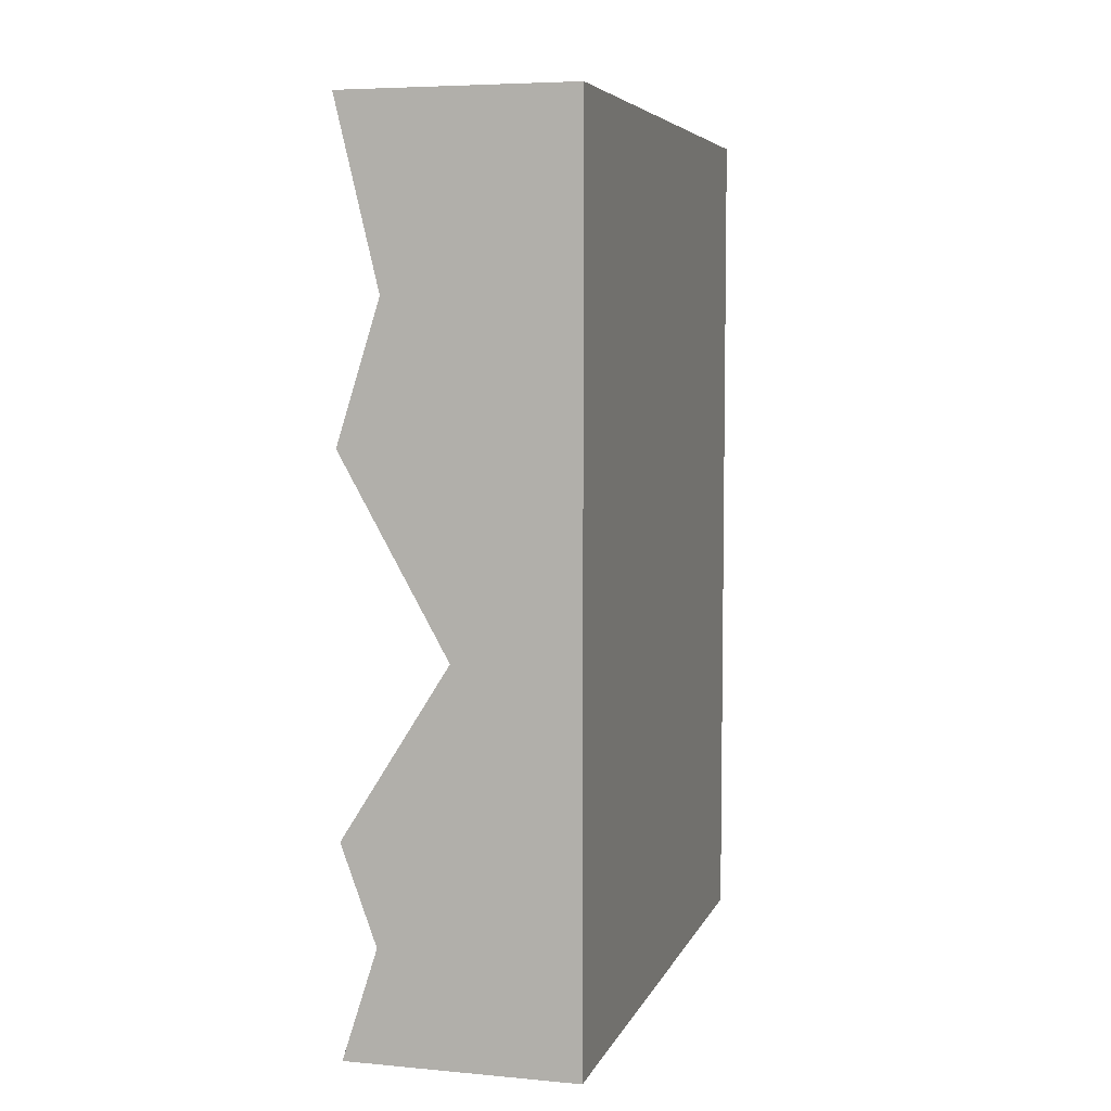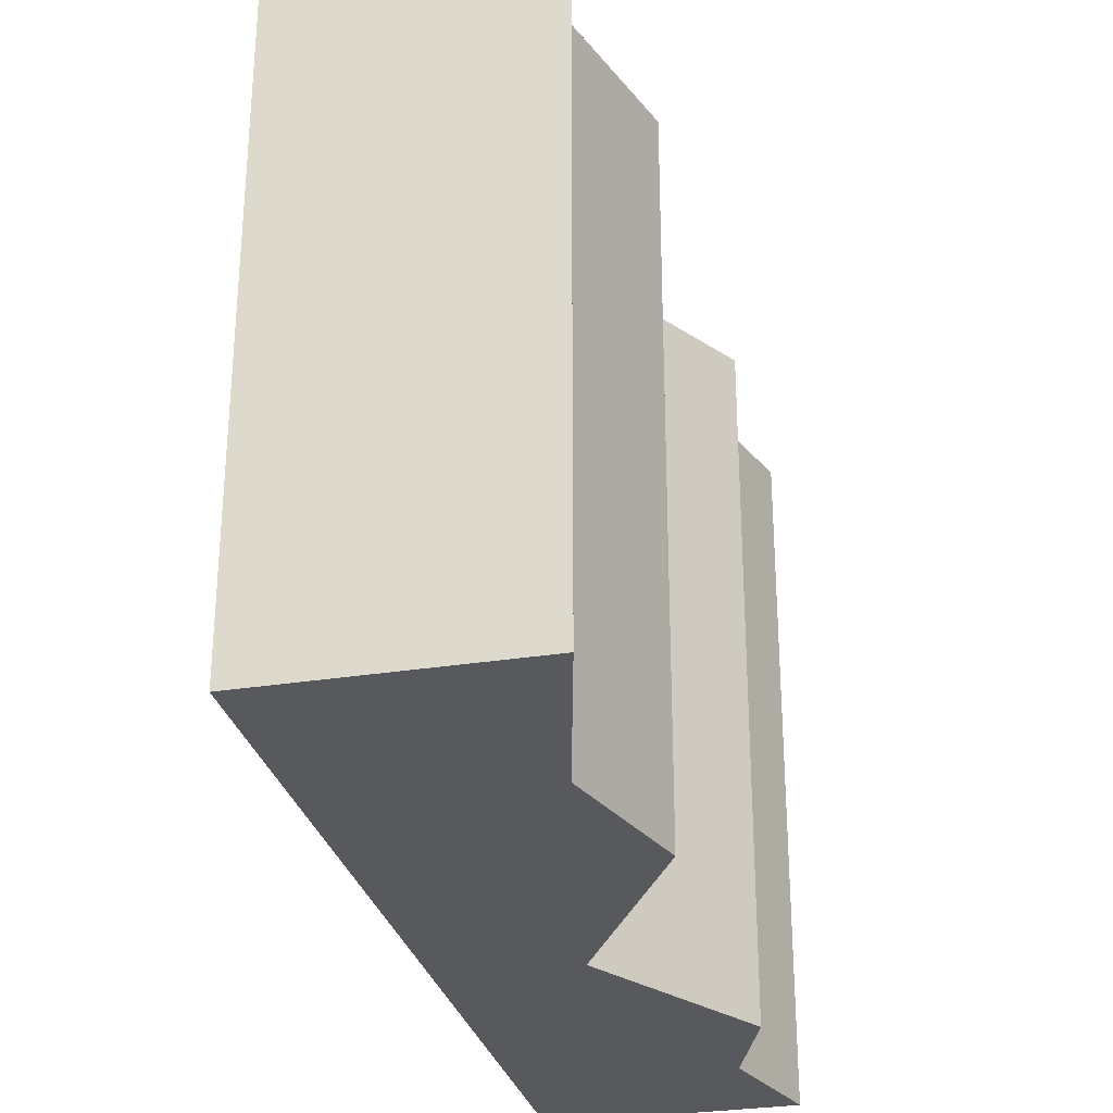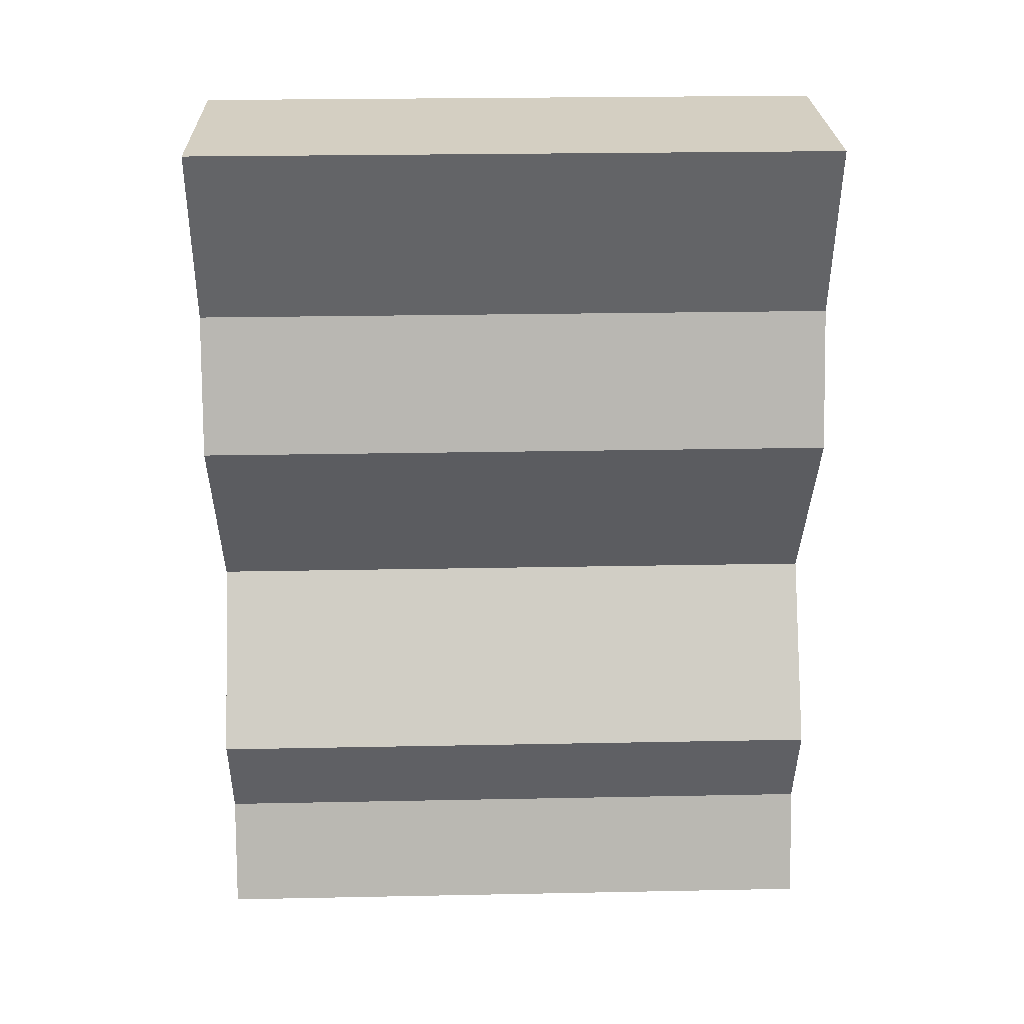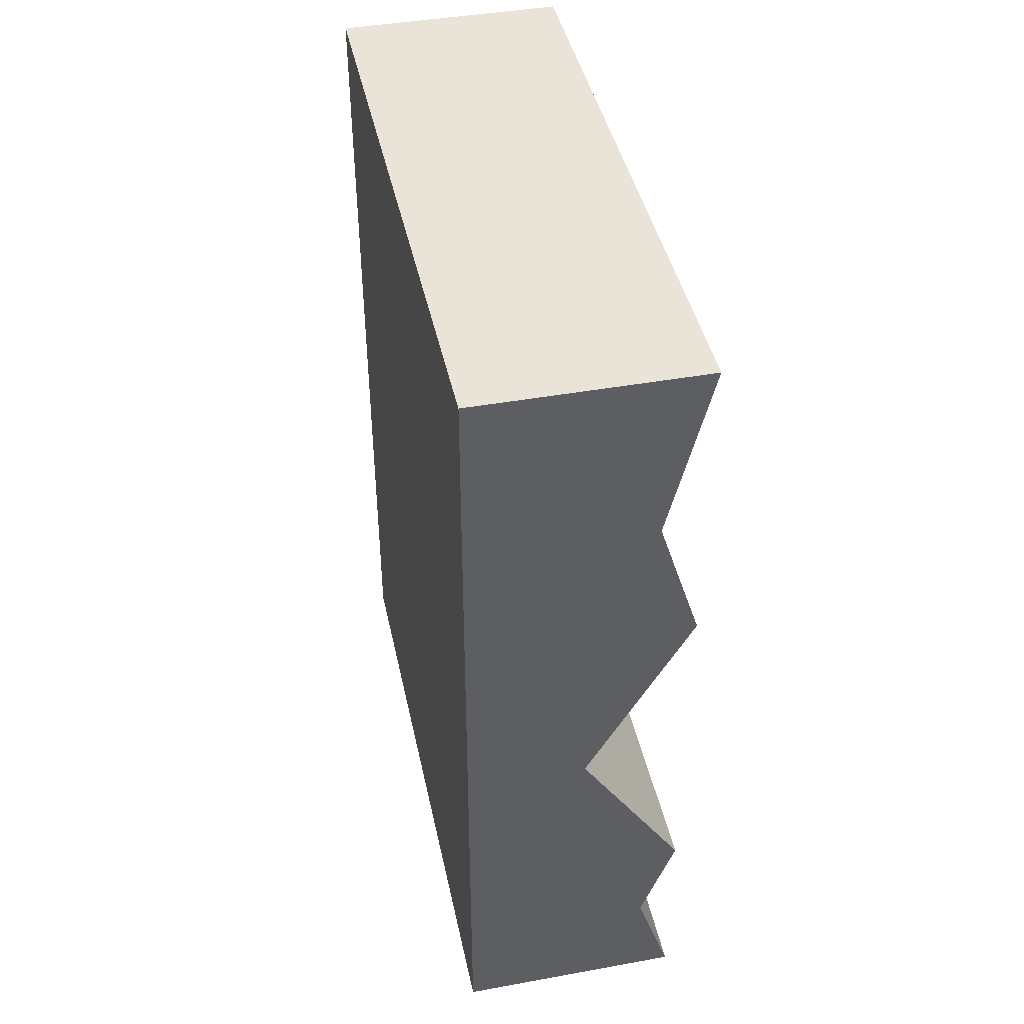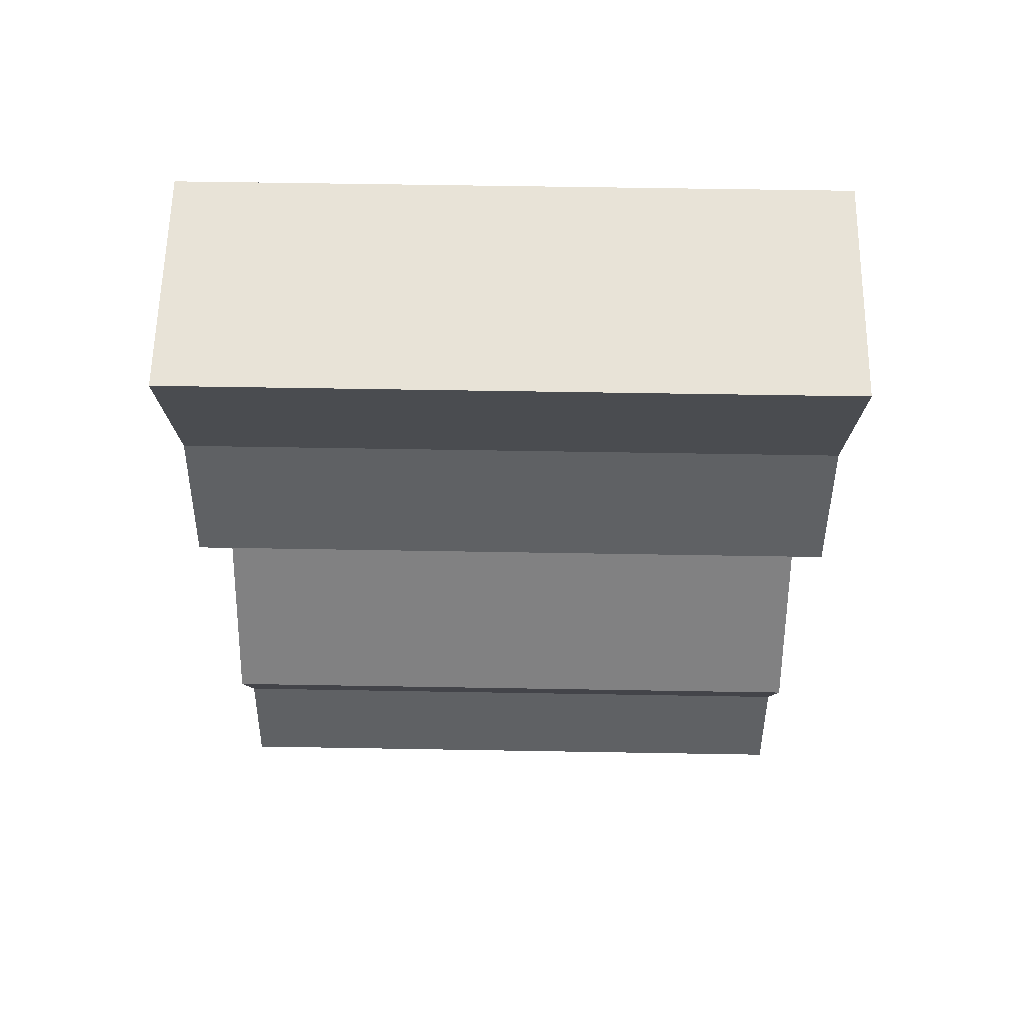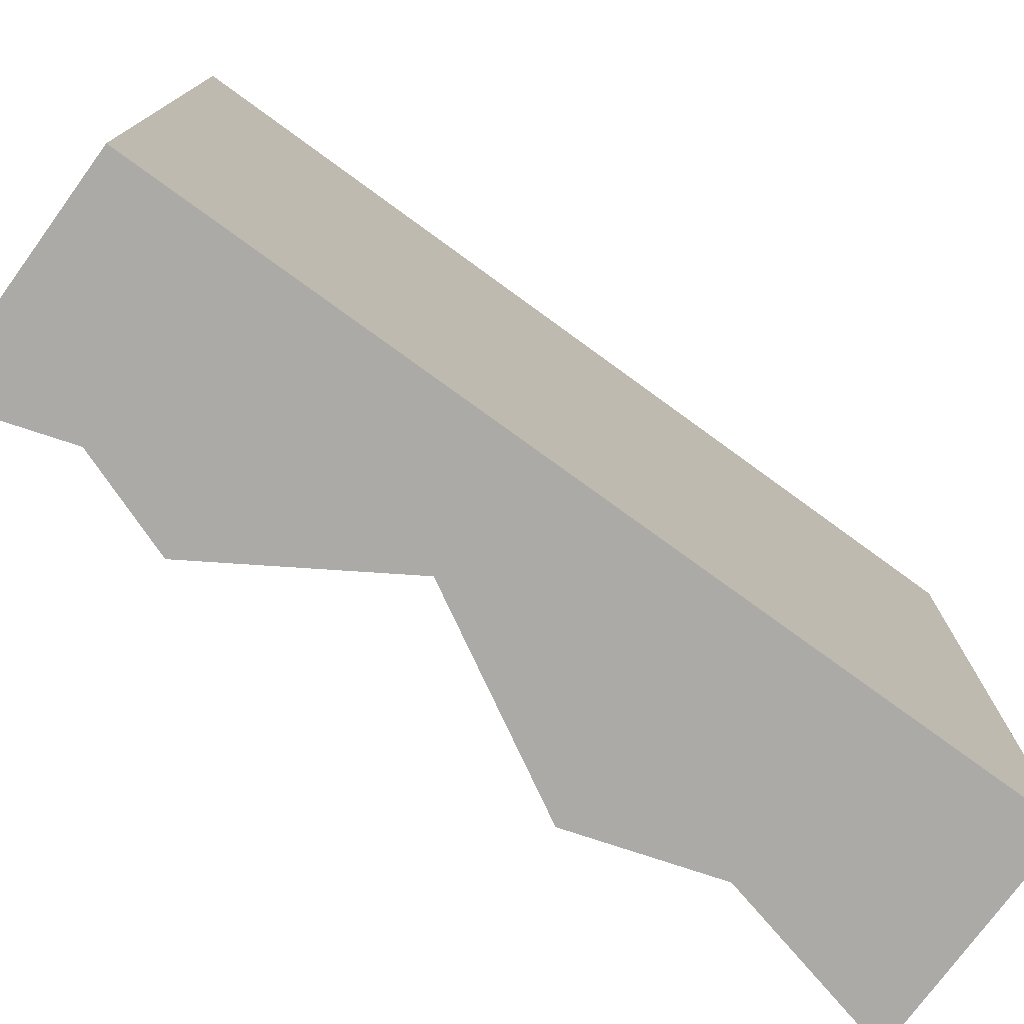
<metadata>
{"format":"obj","ext":"obj","renderer":"f3d","projection":"perspective","resolution":1024,"background":"white","views":[{"elev":5.8,"azim":-164.5,"up":"+Z"},{"elev":-29.5,"azim":13.3,"up":"+Y"},{"elev":25.6,"azim":88.2,"up":"+Z"},{"elev":43.4,"azim":-12.0,"up":"+Z"},{"elev":61.7,"azim":91.0,"up":"+Z"},{"elev":-75.8,"azim":-126.1,"up":"+Y"}]}
</metadata>
<code>
o Mesh1_Brown_Cliff_Model
v 0.28 2.2 3
v -0.5 0 3
v 0.28 0 3
v -0.5 2.2 3
v 0.1338 2.2 2.387
v -0.08266 2.2 1.275
v 0.28 2.2 1.924
v 0.28 0 1.924
v 0.1338 0 2.387
v -0.08266 0 1.275
v -0.5 0 0
v 0.161 0 0.3719
v 0.28 -0 0
v 0.28 2.2 -0
v -0.5 2.2 -0
v 0.161 2.2 0.3719
v 0.28 2.2 0.701
v 0.28 0 0.701
f 1 2 3
f 2 1 4
f 5 4 1
f 4 5 6
f 6 5 7
f 5 8 7
f 8 5 9
f 1 9 5
f 9 1 3
f 2 9 3
f 9 2 10
f 11 10 2
f 11 12 10
f 12 11 13
f 11 14 13
f 14 11 15
f 2 15 11
f 15 2 4
f 6 15 4
f 16 15 6
f 15 16 14
f 16 13 14
f 13 16 12
f 17 12 16
f 12 17 18
f 6 18 17
f 18 6 10
f 7 10 6
f 10 7 8
f 10 8 9
f 10 12 18
f 6 17 16

</code>
